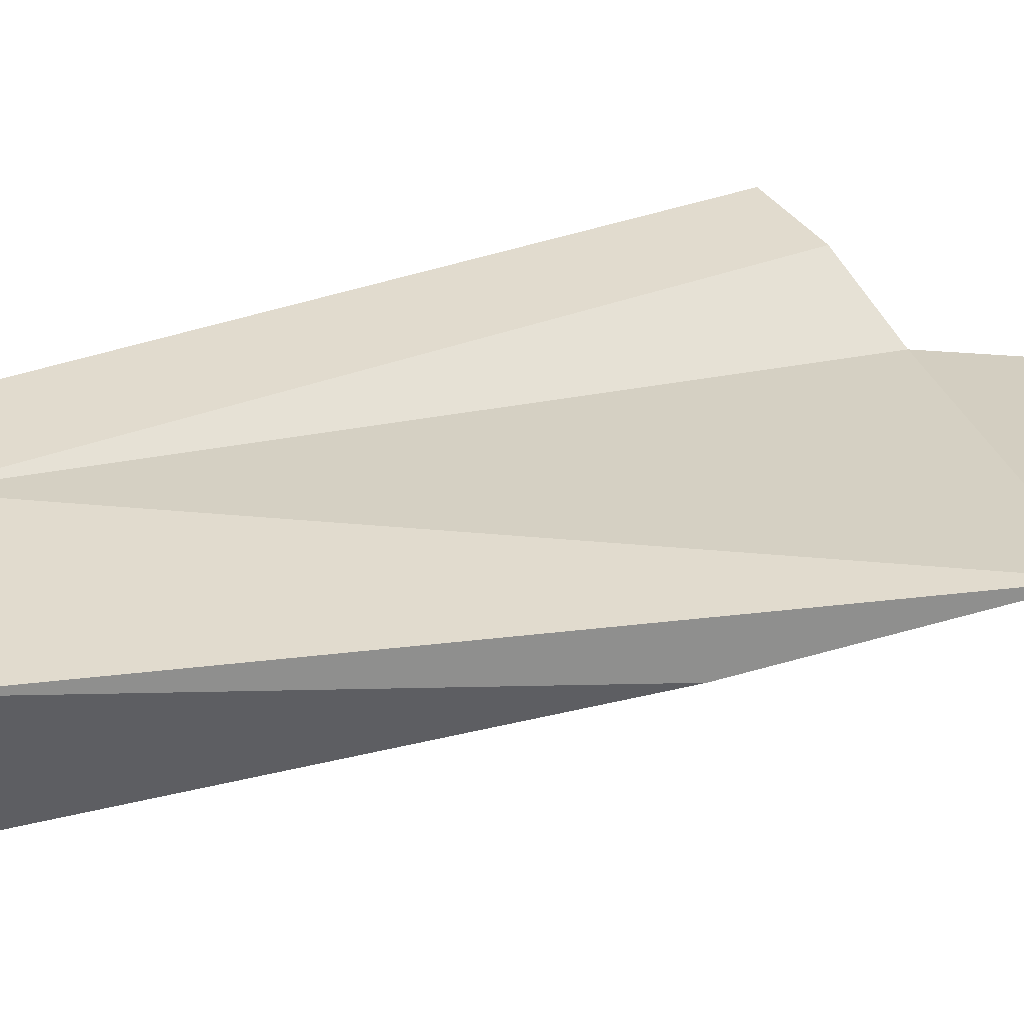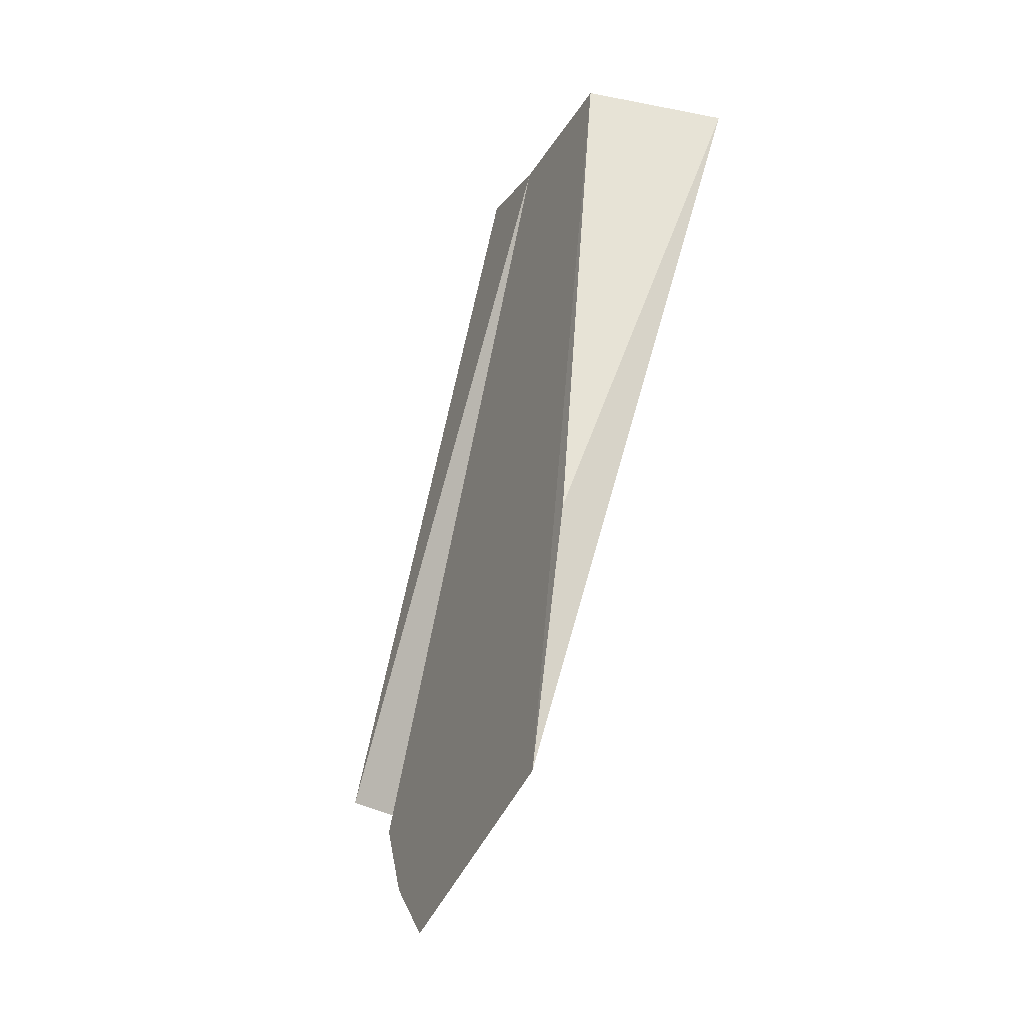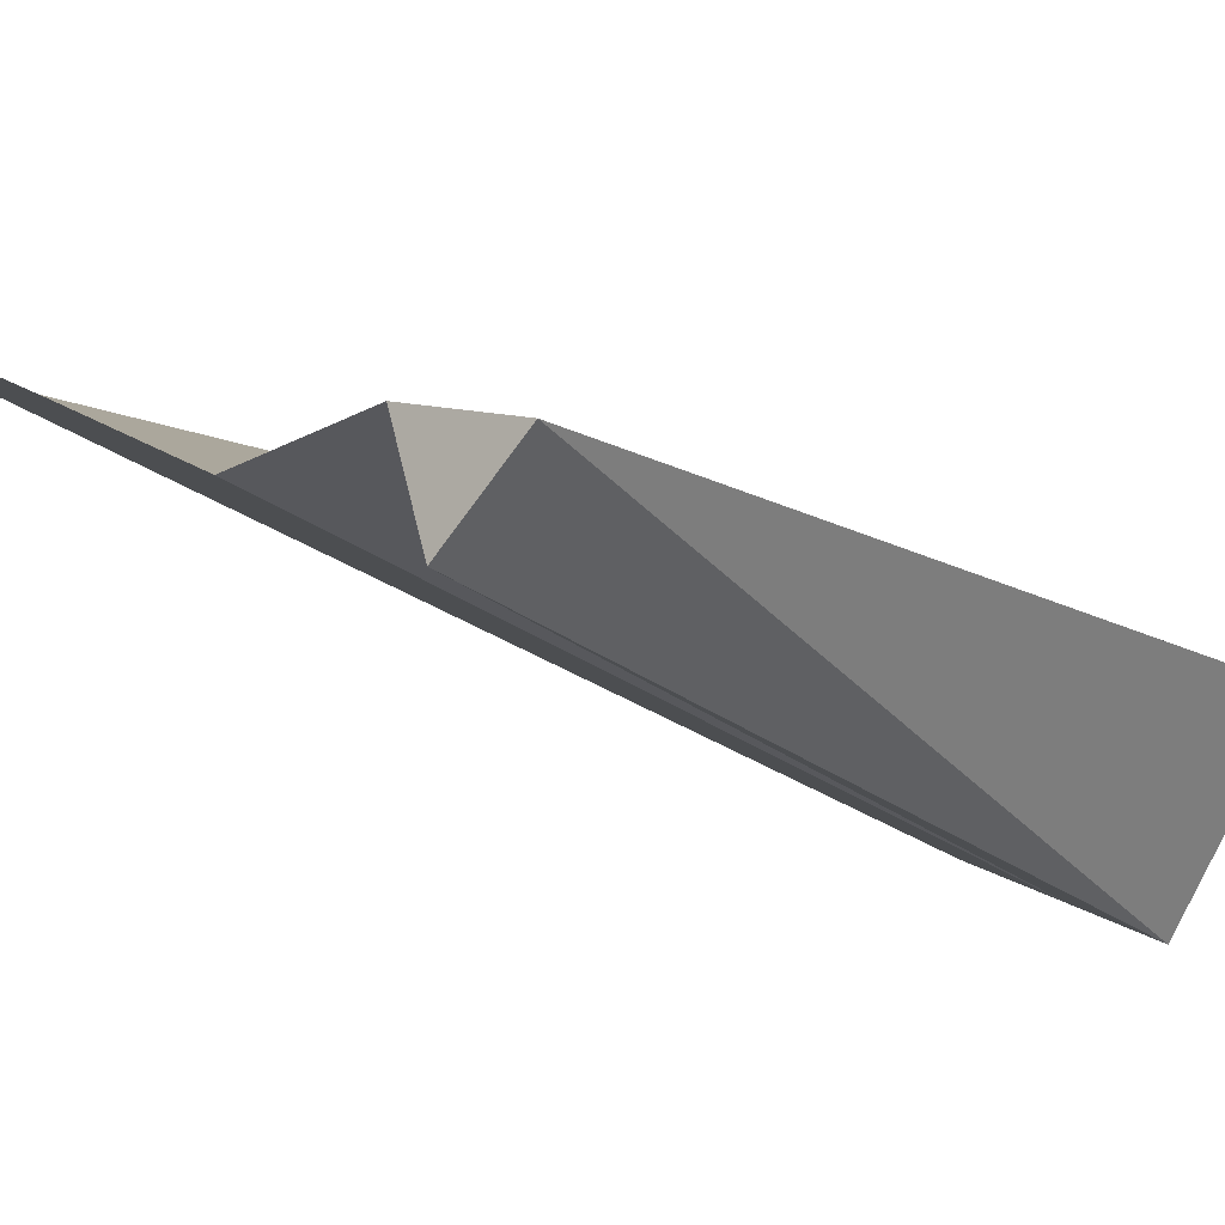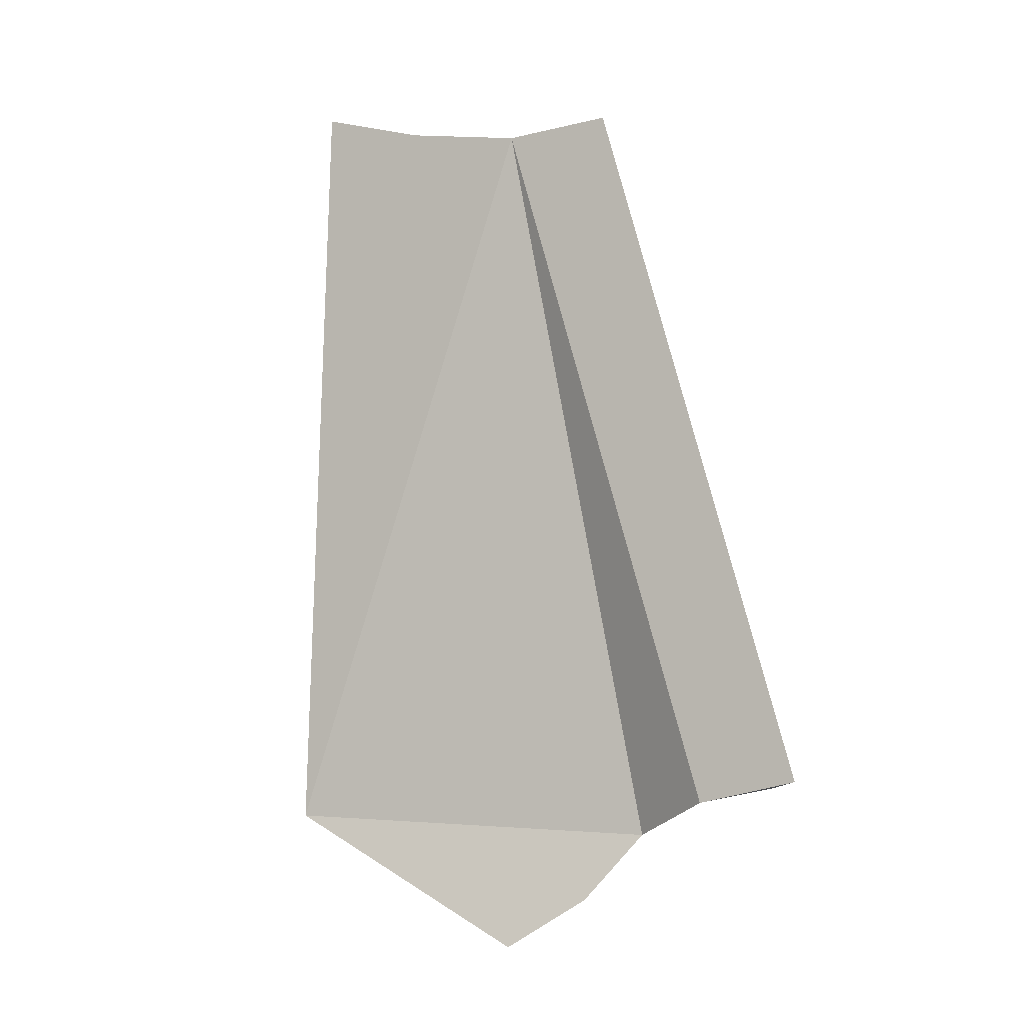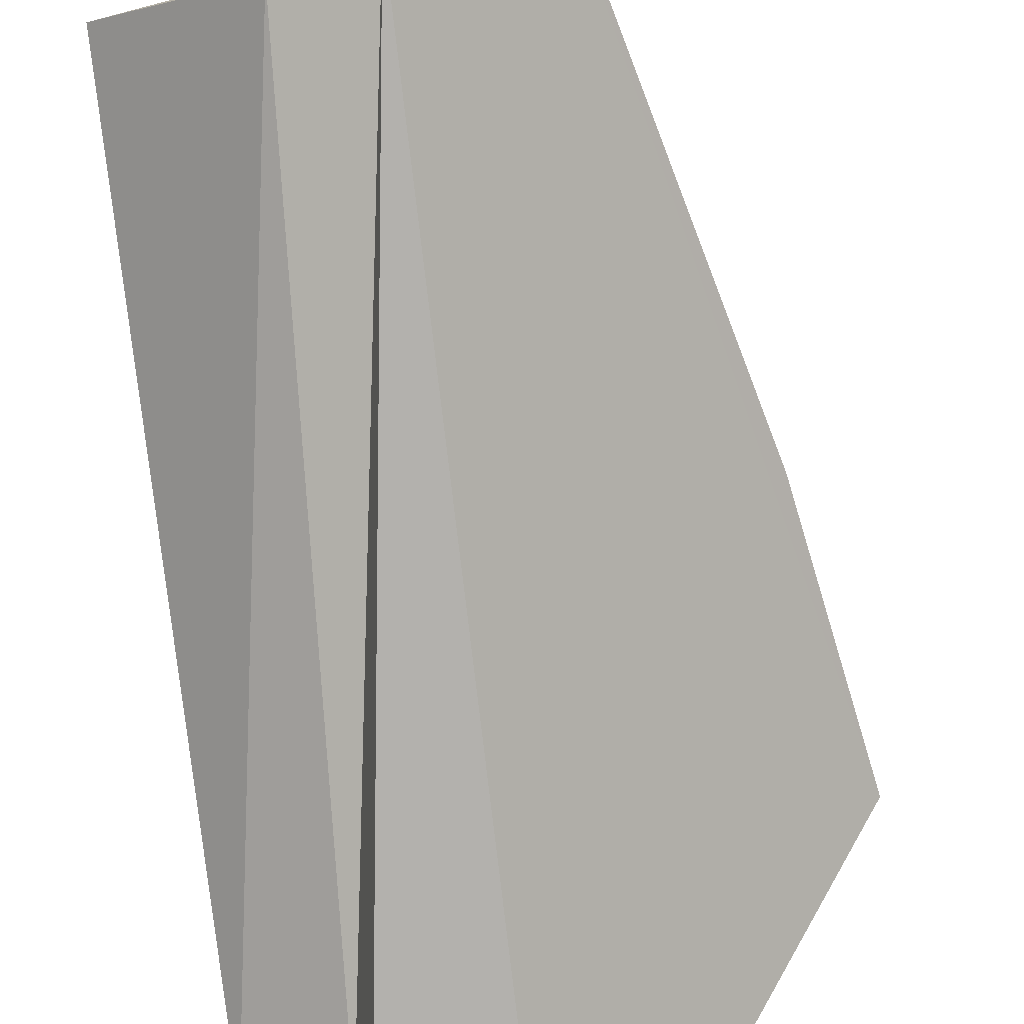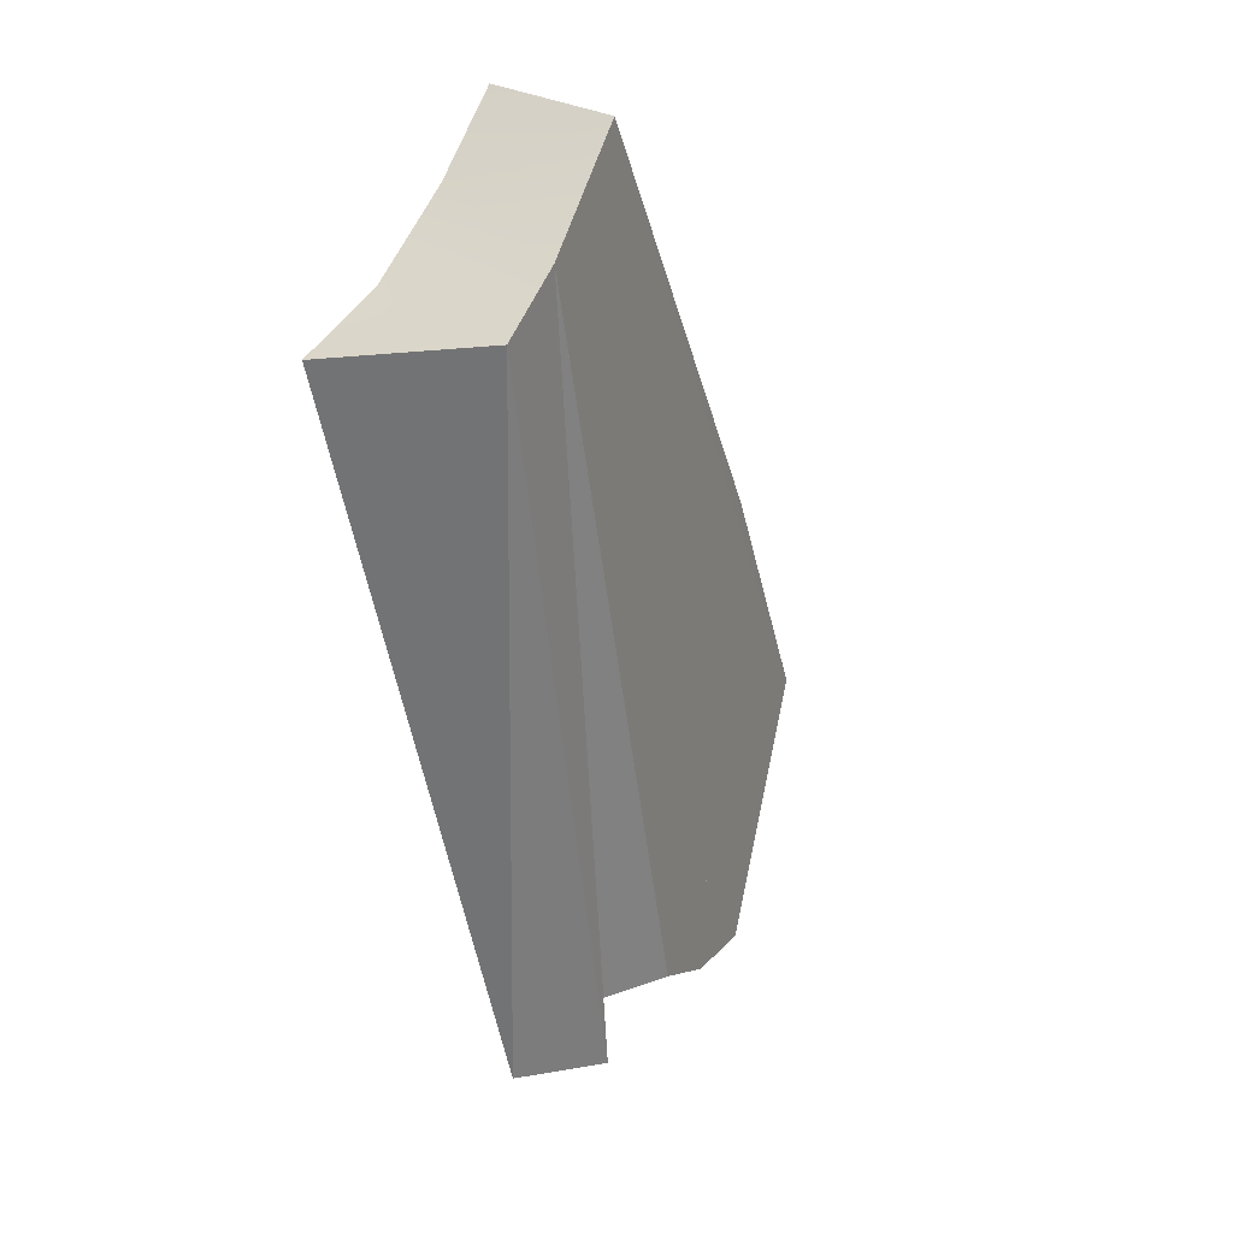
<metadata>
{"format":"obj","ext":"obj","renderer":"f3d","projection":"perspective","resolution":1024,"background":"white","views":[{"elev":71.2,"azim":61.7,"up":"+Y"},{"elev":-10.4,"azim":109.8,"up":"+Z"},{"elev":-39.8,"azim":-142.7,"up":"+Y"},{"elev":-24.5,"azim":-121.5,"up":"+Z"},{"elev":-67.5,"azim":4.2,"up":"+Y"},{"elev":43.8,"azim":-26.0,"up":"+Z"}]}
</metadata>
<code>
o TeapotHandle_cell.092_TeapotHandle_cell.128
v -0.09426 -1.474 0.04513
v -0.09778 -1.473 0.06078
v -0.1097 -1.466 0.08822
v -0.1064 -1.474 0.08975
v -0.1142 -1.47 0.08586
v -0.1195 -1.474 0.08402
v -0.1127 -1.48 0.08708
v -0.1169 -1.484 0.08645
v -0.1247 -1.478 0.08376
v -0.1031 -1.484 0.03595
v -0.1072 -1.487 0.03852
v -0.1105 -1.489 0.04224
v -0.1166 -1.489 0.04281
v -0.117 -1.495 0.04444
v -0.1218 -1.493 0.04329
v -0.1142 -1.47 0.08586
v -0.1097 -1.466 0.08822
v -0.1064 -1.474 0.08975
v -0.1127 -1.48 0.08708
v -0.1195 -1.474 0.08402
v -0.1169 -1.484 0.08645
v -0.1247 -1.478 0.08376
v -0.1166 -1.489 0.04281
v -0.117 -1.495 0.04444
v -0.1218 -1.493 0.04329
f 2 18 1
f 2 17 18
f 16 1 20
f 17 2 1
f 8 22 25
f 7 12 1
f 8 24 7
f 23 25 22
f 23 22 20
f 10 11 1
f 12 23 20
f 16 17 1
f 12 20 1
f 1 11 12
f 10 1 11
f 18 7 1
f 7 24 23
f 11 1 12
f 7 23 12
f 8 25 24
f 6 21 19
f 5 6 19
f 5 19 4
f 6 9 21
f 5 4 3
f 15 13 14

</code>
